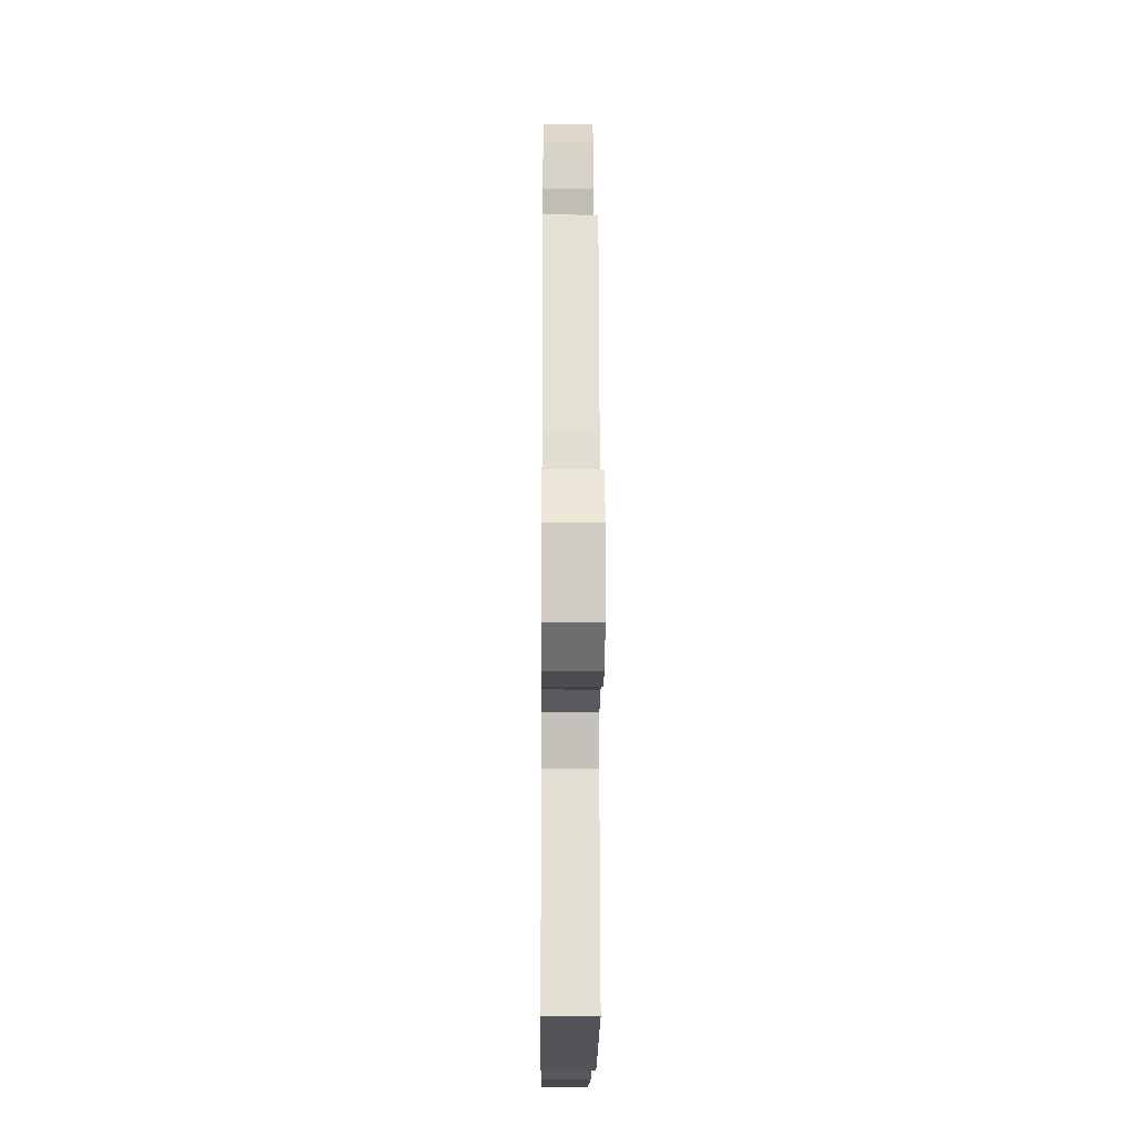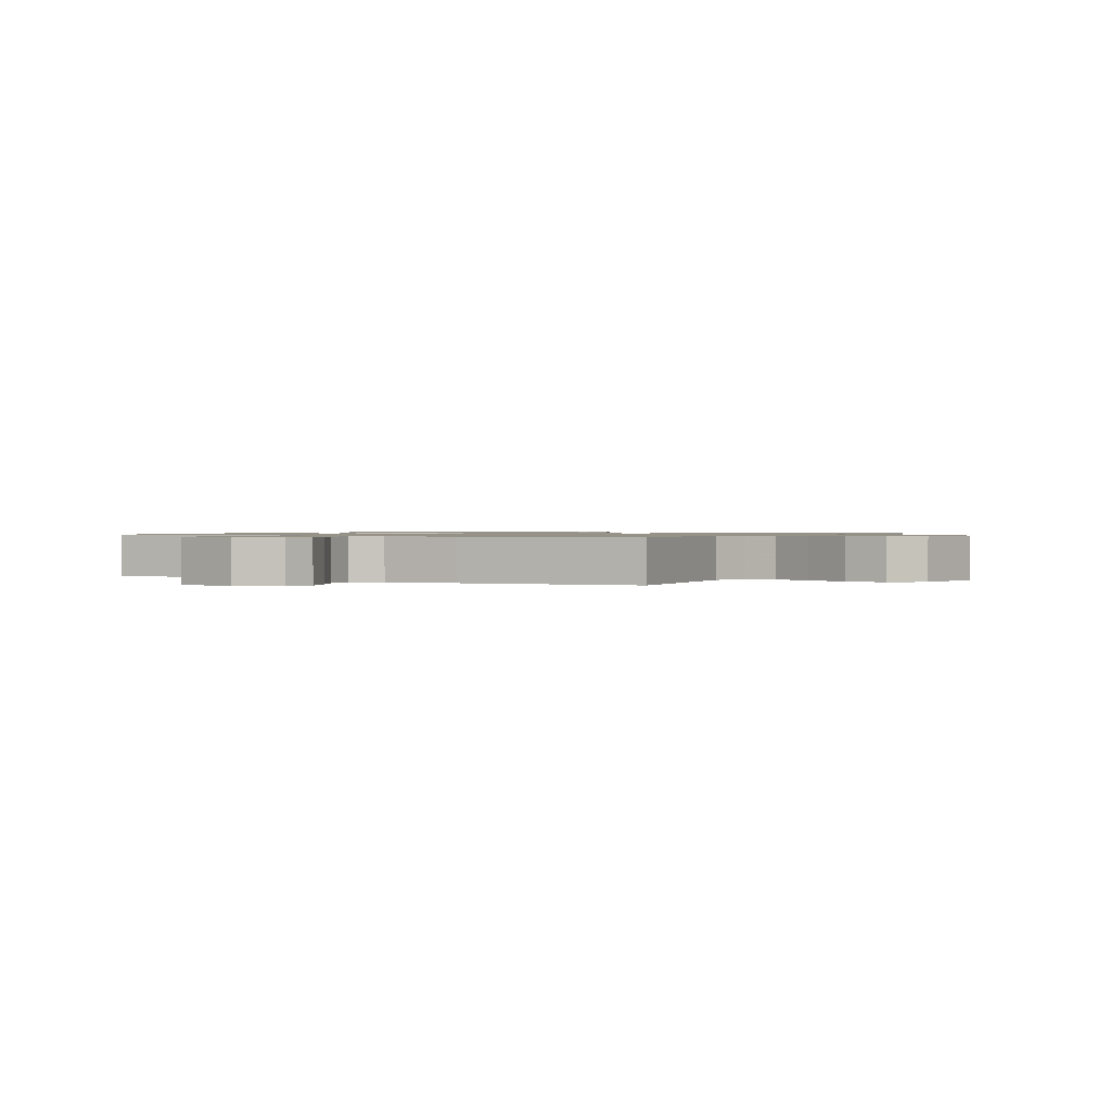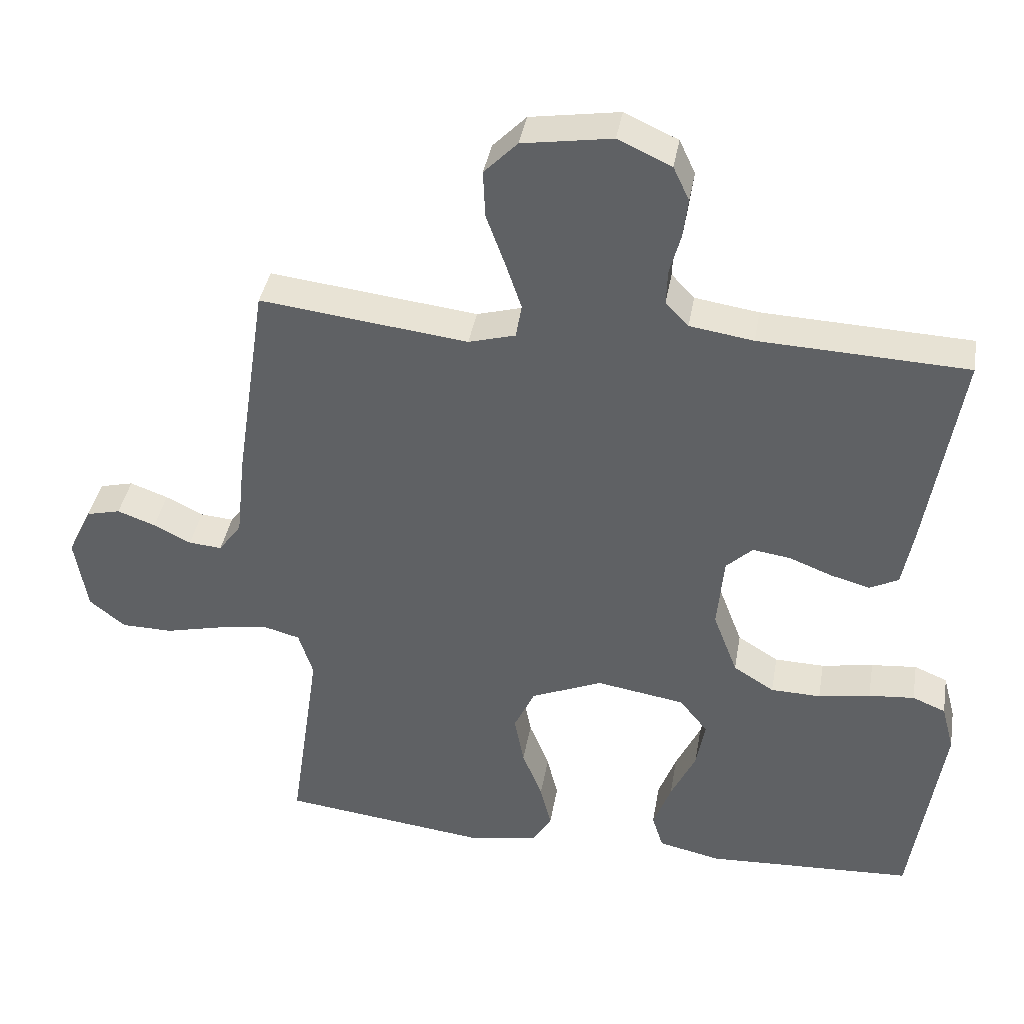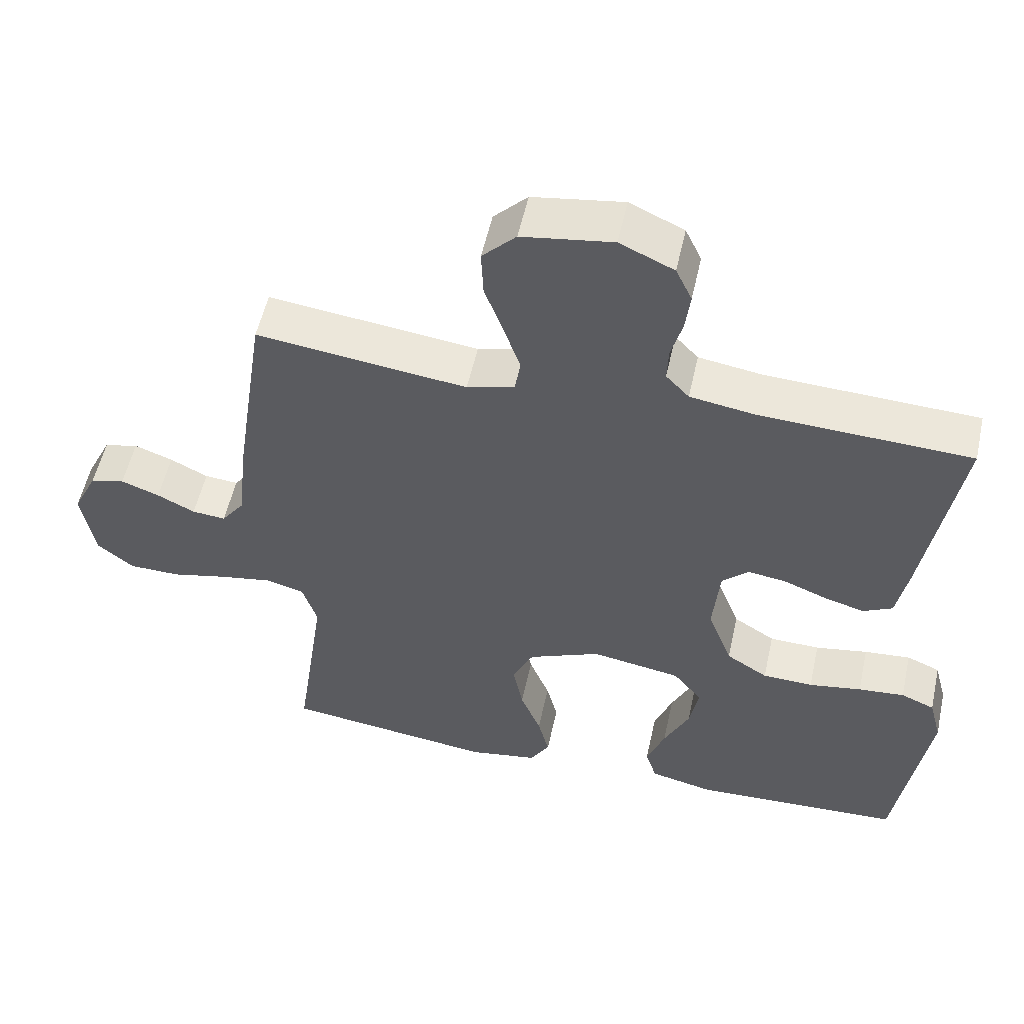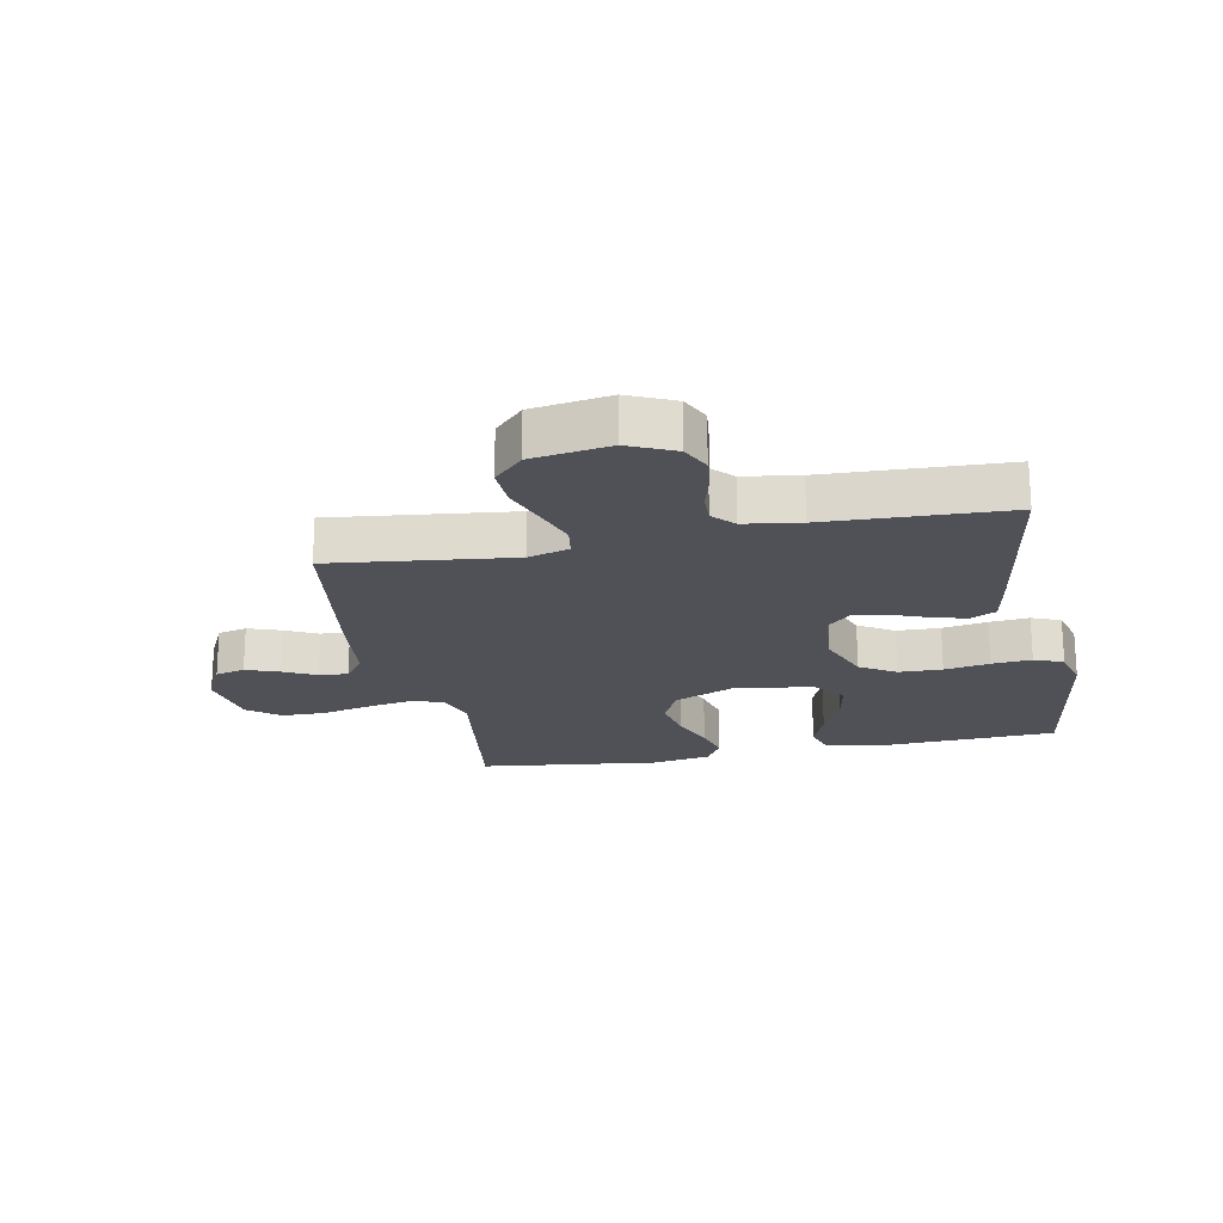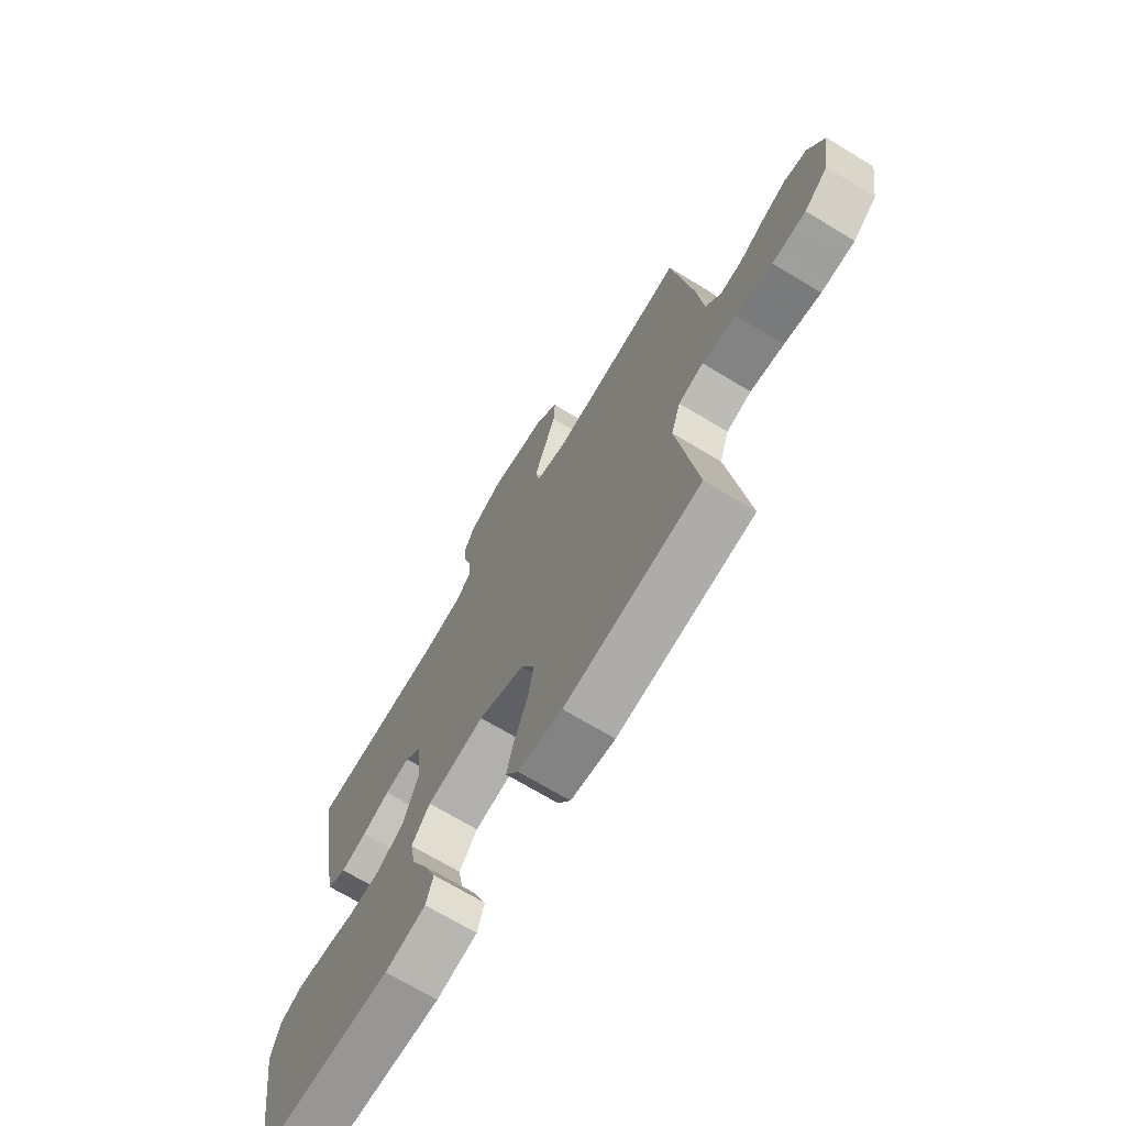
<metadata>
{"format":"obj","ext":"obj","renderer":"f3d","projection":"perspective","resolution":1024,"background":"white","views":[{"elev":-15.3,"azim":-90.5,"up":"+Z"},{"elev":1.0,"azim":-59.5,"up":"+Y"},{"elev":38.9,"azim":9.7,"up":"+Z"},{"elev":54.4,"azim":12.4,"up":"+Z"},{"elev":-20.5,"azim":11.3,"up":"+Y"},{"elev":-70.4,"azim":-121.1,"up":"+Z"}]}
</metadata>
<code>
v -0.5 0.07 0.5
v -0.2 0.07 0.464
v -0.132 0.07 0.483
v -0.124 0.07 0.532
v -0.147 0.07 0.6
v -0.174 0.07 0.674
v -0.177 0.07 0.742
v -0.129 0.07 0.791
v 0 0.07 0.811
v 0.077 0.07 0.776
v 0.1 0.07 0.727
v 0.093 0.07 0.67
v 0.077 0.07 0.612
v 0.075 0.07 0.562
v 0.108 0.07 0.527
v 0.2 0.07 0.513
v 0.5 0.07 0.5
v 0.451 0.07 0.2
v 0.435 0.07 0.116
v 0.393 0.07 0.095
v 0.336 0.07 0.111
v 0.275 0.07 0.135
v 0.22 0.07 0.143
v 0.182 0.07 0.107
v 0.172 0.07 0
v 0.207 0.07 -0.092
v 0.266 0.07 -0.129
v 0.338 0.07 -0.131
v 0.413 0.07 -0.118
v 0.479 0.07 -0.112
v 0.527 0.07 -0.132
v 0.545 0.07 -0.2
v 0.5 0.07 -0.5
v 0.2 0.07 -0.514
v 0.11 0.07 -0.494
v 0.094 0.07 -0.443
v 0.12 0.07 -0.374
v 0.156 0.07 -0.298
v 0.169 0.07 -0.228
v 0.128 0.07 -0.177
v 0 0.07 -0.156
v -0.103 0.07 -0.2
v -0.133 0.07 -0.264
v -0.119 0.07 -0.337
v -0.09 0.07 -0.41
v -0.074 0.07 -0.474
v -0.102 0.07 -0.52
v -0.2 0.07 -0.537
v -0.5 0.07 -0.5
v -0.457 0.07 -0.2
v -0.478 0.07 -0.134
v -0.533 0.07 -0.119
v -0.607 0.07 -0.132
v -0.688 0.07 -0.151
v -0.762 0.07 -0.15
v -0.814 0.07 -0.108
v -0.832 0.07 0
v -0.797 0.07 0.072
v -0.748 0.07 0.084
v -0.693 0.07 0.064
v -0.639 0.07 0.037
v -0.591 0.07 0.033
v -0.558 0.07 0.078
v -0.545 0.07 0.2
v -0.5 0 0.5
v -0.2 0 0.464
v -0.132 0 0.483
v -0.124 0 0.532
v -0.147 0 0.6
v -0.174 0 0.674
v -0.177 0 0.742
v -0.129 0 0.791
v 0 0 0.811
v 0.077 0 0.776
v 0.1 0 0.727
v 0.093 0 0.67
v 0.077 0 0.612
v 0.075 0 0.562
v 0.108 0 0.527
v 0.2 0 0.513
v 0.5 0 0.5
v 0.451 0 0.2
v 0.435 0 0.116
v 0.393 0 0.095
v 0.336 0 0.111
v 0.275 0 0.135
v 0.22 0 0.143
v 0.182 0 0.107
v 0.172 0 0
v 0.207 0 -0.092
v 0.266 0 -0.129
v 0.338 0 -0.131
v 0.413 0 -0.118
v 0.479 0 -0.112
v 0.527 0 -0.132
v 0.545 0 -0.2
v 0.5 0 -0.5
v 0.2 0 -0.514
v 0.11 0 -0.494
v 0.094 0 -0.443
v 0.12 0 -0.374
v 0.156 0 -0.298
v 0.169 0 -0.228
v 0.128 0 -0.177
v 0 0 -0.156
v -0.103 0 -0.2
v -0.133 0 -0.264
v -0.119 0 -0.337
v -0.09 0 -0.41
v -0.074 0 -0.474
v -0.102 0 -0.52
v -0.2 0 -0.537
v -0.5 0 -0.5
v -0.457 0 -0.2
v -0.478 0 -0.134
v -0.533 0 -0.119
v -0.607 0 -0.132
v -0.688 0 -0.151
v -0.762 0 -0.15
v -0.814 0 -0.108
v -0.832 0 0
v -0.797 0 0.072
v -0.748 0 0.084
v -0.693 0 0.064
v -0.639 0 0.037
v -0.591 0 0.033
v -0.558 0 0.078
v -0.545 0 0.2
f 63 64 1 2
f 62 63 2 3
f 59 60 61
f 58 59 61
f 57 58 61
f 56 57 61
f 55 56 61
f 54 55 61
f 53 54 61
f 52 53 61 62
f 51 52 62 3
f 48 49 50
f 47 48 50
f 46 47 50
f 45 46 50
f 44 45 50
f 43 44 50 51
f 42 43 51 3
f 36 37 38
f 35 36 38
f 34 35 38
f 33 34 38
f 32 33 38
f 31 32 38
f 30 31 38
f 29 30 38
f 28 29 38
f 27 28 38 39
f 26 27 39 40
f 20 21 22
f 19 20 22
f 18 19 22
f 17 18 22
f 16 17 22
f 15 16 22 23
f 14 15 23 24
f 11 12 13
f 10 11 13
f 9 10 13
f 8 9 13
f 7 8 13
f 6 7 13
f 5 6 13
f 4 5 13 14
f 14 24 25
f 4 14 25
f 3 4 25
f 42 3 25
f 41 42 25
f 25 26 40 41
f 66 65 128 127
f 67 66 127 126
f 125 124 123
f 125 123 122
f 125 122 121
f 125 121 120
f 125 120 119
f 125 119 118
f 125 118 117
f 126 125 117 116
f 67 126 116 115
f 114 113 112
f 114 112 111
f 114 111 110
f 114 110 109
f 114 109 108
f 115 114 108 107
f 67 115 107 106
f 102 101 100
f 102 100 99
f 102 99 98
f 102 98 97
f 102 97 96
f 102 96 95
f 102 95 94
f 102 94 93
f 102 93 92
f 103 102 92 91
f 104 103 91 90
f 86 85 84
f 86 84 83
f 86 83 82
f 86 82 81
f 86 81 80
f 87 86 80 79
f 88 87 79 78
f 77 76 75
f 77 75 74
f 77 74 73
f 77 73 72
f 77 72 71
f 77 71 70
f 77 70 69
f 78 77 69 68
f 89 88 78
f 89 78 68
f 89 68 67
f 89 67 106
f 89 106 105
f 105 104 90 89
f 1 65 66 2
f 2 66 67 3
f 3 67 68 4
f 4 68 69 5
f 5 69 70 6
f 6 70 71 7
f 7 71 72 8
f 8 72 73 9
f 9 73 74 10
f 10 74 75 11
f 11 75 76 12
f 12 76 77 13
f 13 77 78 14
f 14 78 79 15
f 15 79 80 16
f 16 80 81 17
f 17 81 82 18
f 18 82 83 19
f 19 83 84 20
f 20 84 85 21
f 21 85 86 22
f 22 86 87 23
f 23 87 88 24
f 24 88 89 25
f 25 89 90 26
f 26 90 91 27
f 27 91 92 28
f 28 92 93 29
f 29 93 94 30
f 30 94 95 31
f 31 95 96 32
f 32 96 97 33
f 33 97 98 34
f 34 98 99 35
f 35 99 100 36
f 36 100 101 37
f 37 101 102 38
f 38 102 103 39
f 39 103 104 40
f 40 104 105 41
f 41 105 106 42
f 42 106 107 43
f 43 107 108 44
f 44 108 109 45
f 45 109 110 46
f 46 110 111 47
f 47 111 112 48
f 48 112 113 49
f 49 113 114 50
f 50 114 115 51
f 51 115 116 52
f 52 116 117 53
f 53 117 118 54
f 54 118 119 55
f 55 119 120 56
f 56 120 121 57
f 57 121 122 58
f 58 122 123 59
f 59 123 124 60
f 60 124 125 61
f 61 125 126 62
f 62 126 127 63
f 63 127 128 64
f 64 128 65 1

</code>
